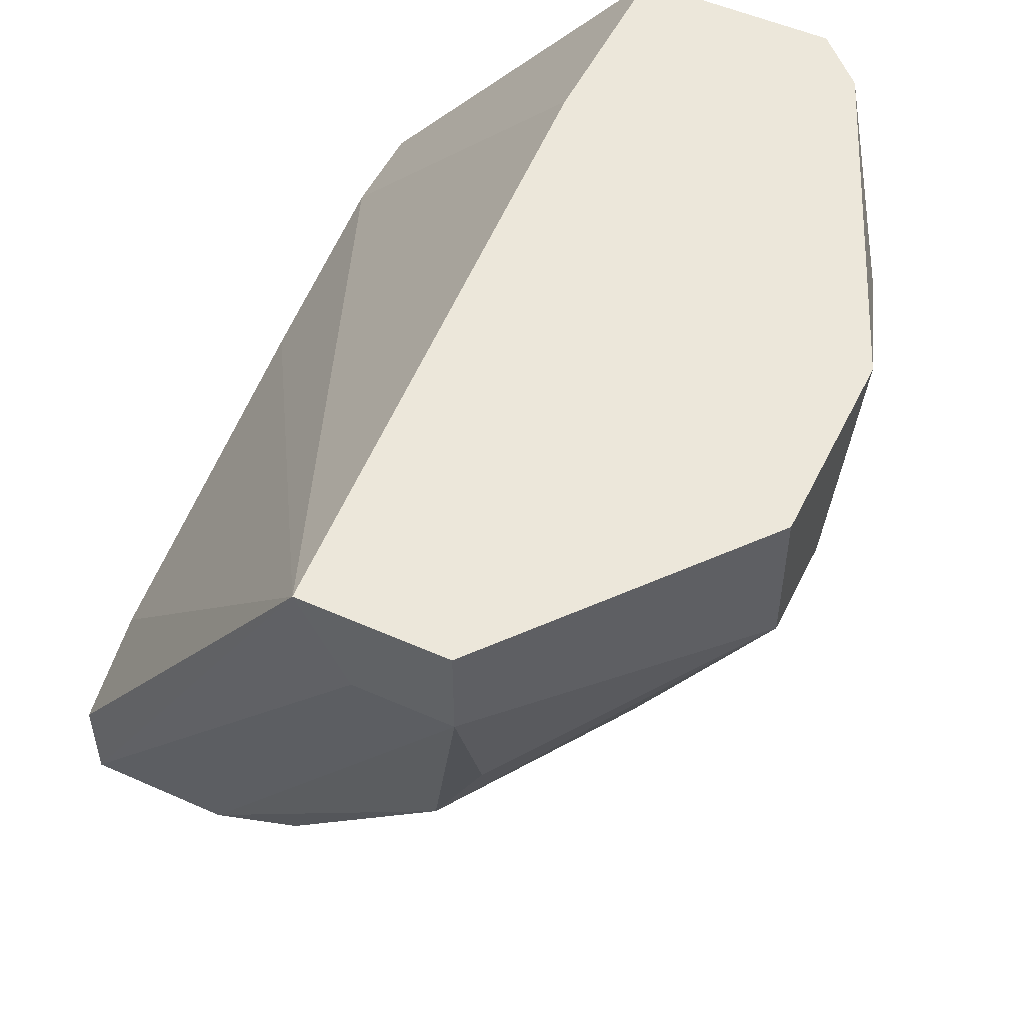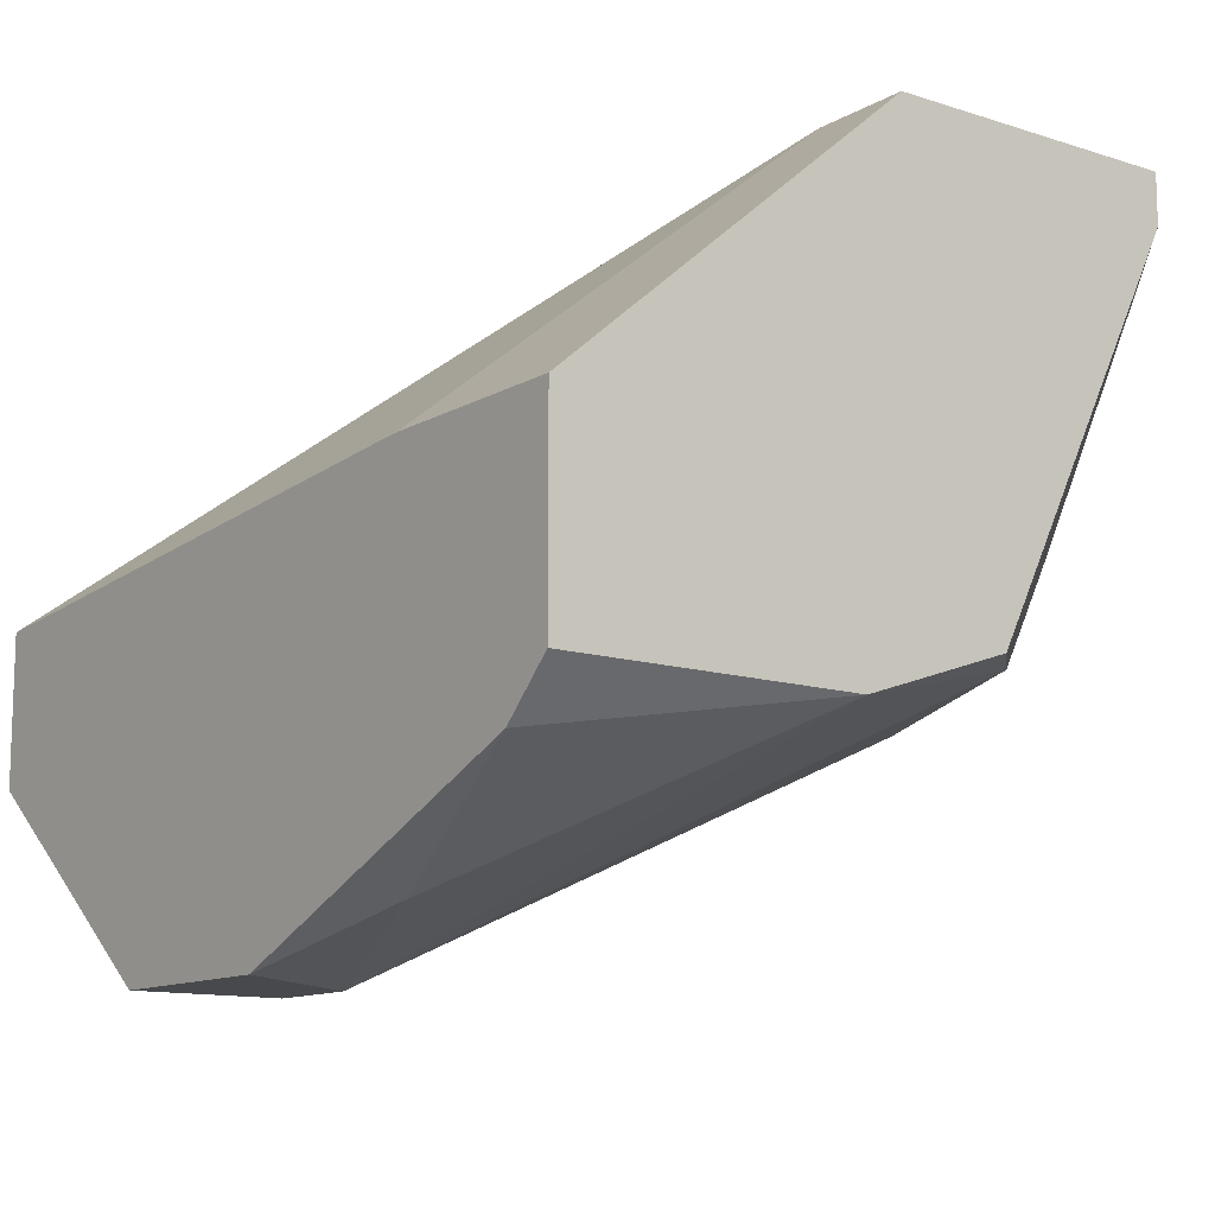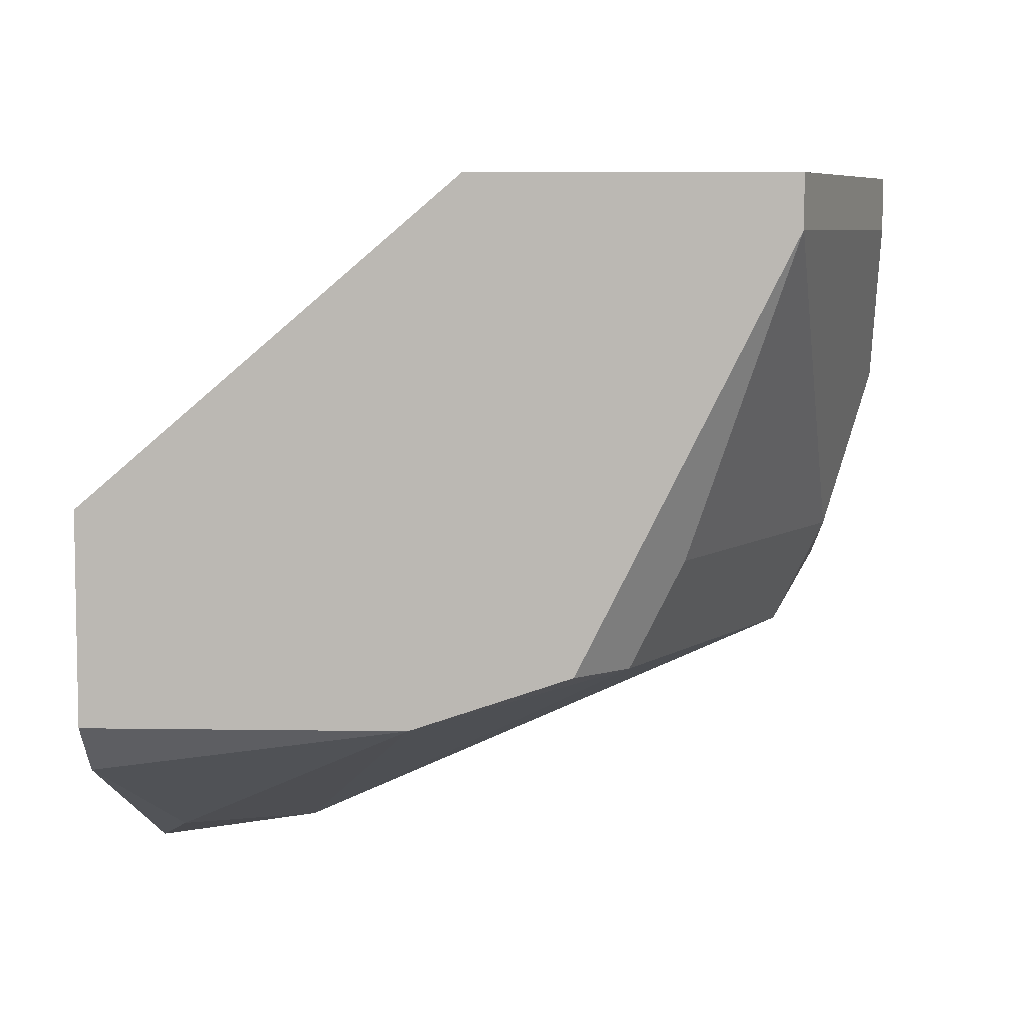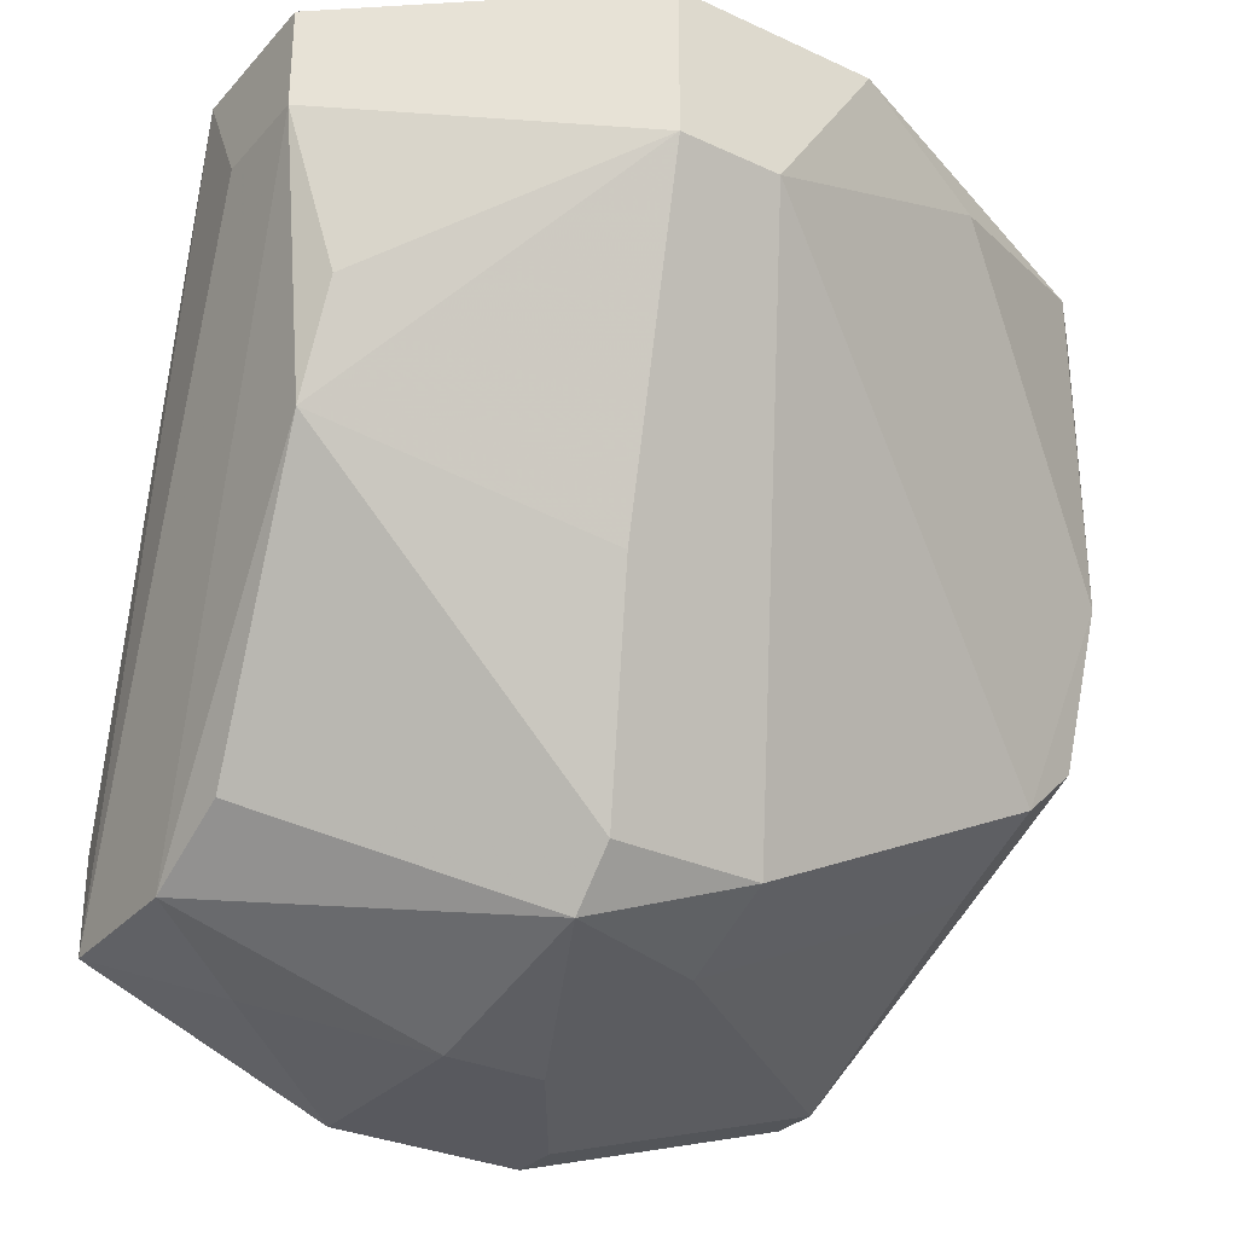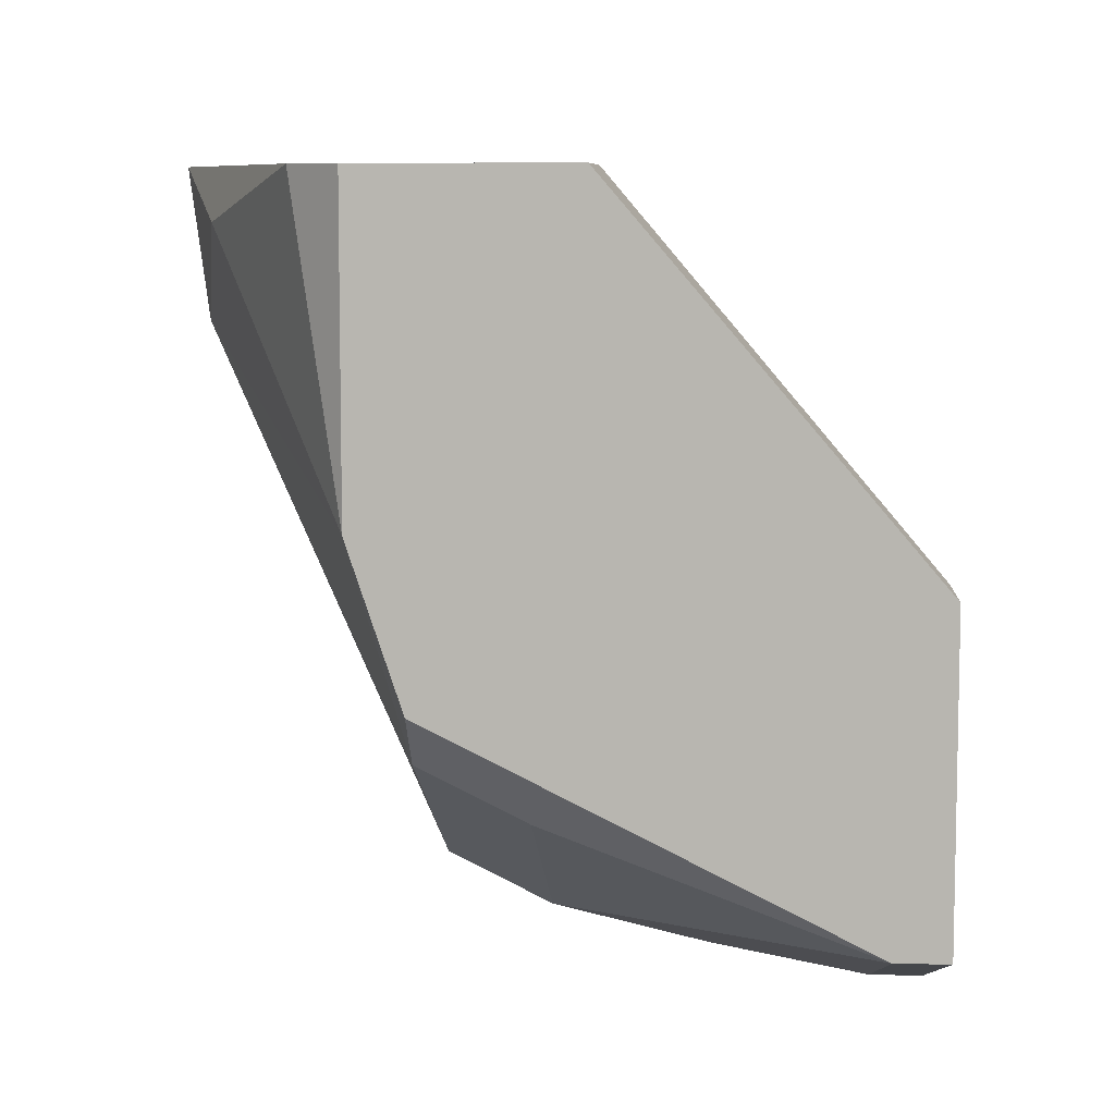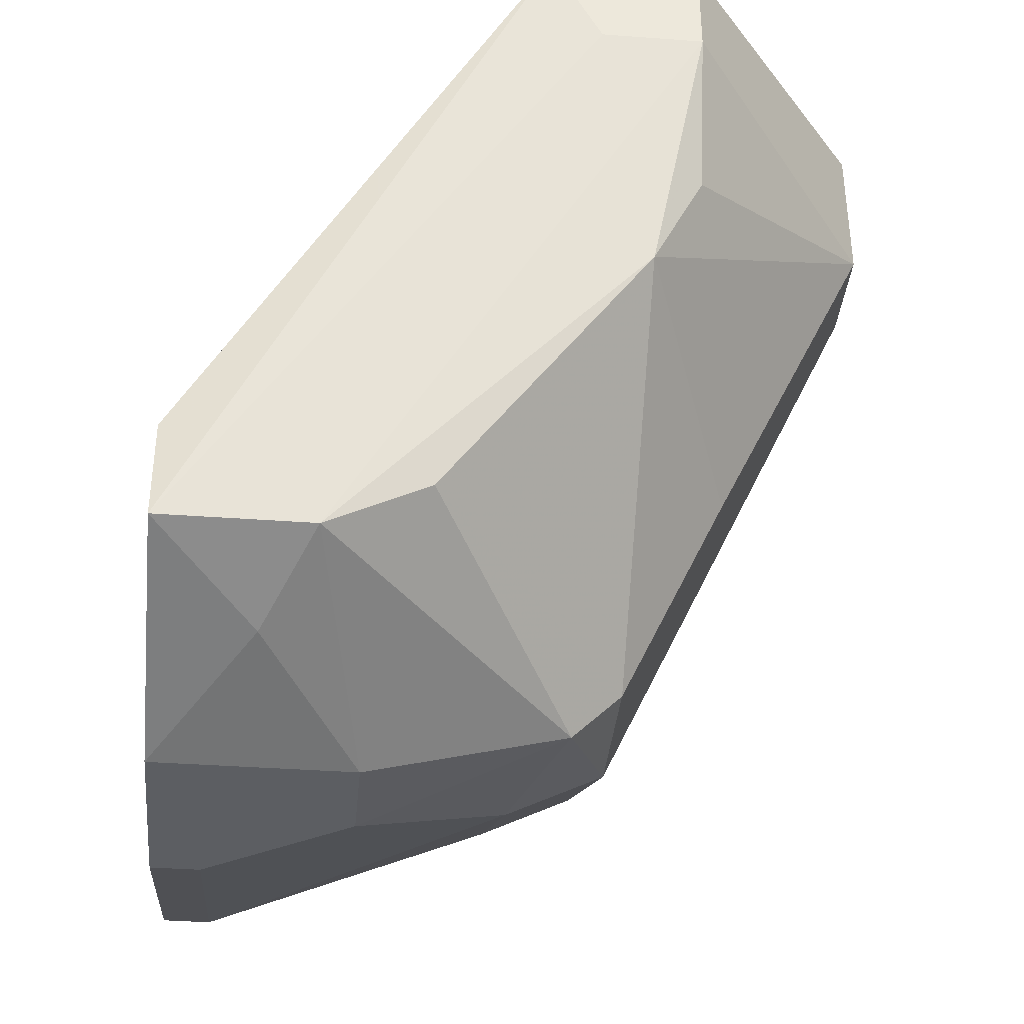
<metadata>
{"format":"obj","ext":"obj","renderer":"f3d","projection":"perspective","resolution":1024,"background":"white","views":[{"elev":52.0,"azim":-64.3,"up":"+Z"},{"elev":-12.1,"azim":52.8,"up":"+Y"},{"elev":6.7,"azim":92.6,"up":"+Y"},{"elev":-30.4,"azim":-33.8,"up":"+Z"},{"elev":7.9,"azim":93.4,"up":"+Z"},{"elev":-37.5,"azim":-95.4,"up":"+Z"}]}
</metadata>
<code>
v -0.005043 -0.01058 -0.01453
v -0.01499 -0.03377 -0.002937
v -0.01499 -0.01721 -0.02779
v -0.02327 -0.01058 -0.0195
v -0.02327 -0.0139 -0.02613
v -0.01333 -0.02218 -0.02613
v -0.01333 -0.02549 -0.02447
v -0.003386 -0.0288 -0.002937
v -0.003386 -0.02218 -0.02116
v -0.003386 -0.02549 -0.0195
v -0.01167 -0.01058 -0.02779
v -0.01167 -0.01058 -0.01619
v -0.01167 -0.01224 -0.02779
v -0.02989 -0.02383 -0.006252
v -0.02989 -0.02714 -0.002937
v -0.02989 -0.02714 -0.006252
v -0.02989 -0.02218 -0.002937
v -0.0216 -0.03377 -0.007909
v -0.0216 -0.03377 -0.002937
v -0.001729 -0.01058 -0.02447
v -0.001729 -0.01058 -0.01453
v -0.001729 -0.02714 -0.01288
v -0.001729 -0.02714 -0.002937
v -0.001729 -0.02549 -0.01784
v -0.001729 -0.01224 -0.02447
v -0.001729 -0.02052 -0.002937
v -0.01995 -0.0288 -0.01784
v -0.01001 -0.03211 -0.004596
v -0.02823 -0.02714 -0.01122
v -0.02823 -0.02549 -0.01453
v -0.01829 -0.02383 -0.02613
v -0.01829 -0.01058 -0.02779
v -0.01829 -0.03377 -0.007909
v -0.01829 -0.01721 -0.02779
v -0.01829 -0.02549 -0.02447
v -0.008356 -0.02052 -0.002937
v -0.02658 -0.01058 -0.02447
v -0.02658 -0.01058 -0.02116
v -0.02658 -0.01887 -0.02281
v -0.02658 -0.01555 -0.02447
f 30 35 27
f 21 20 38
f 17 8 26
f 20 21 26
f 8 17 2
f 20 26 22
f 2 17 15
f 34 5 32
f 38 20 32
f 5 34 40
f 34 31 40
f 2 18 33
f 10 22 33
f 18 7 33
f 7 10 33
f 21 38 1
f 26 21 1
f 34 32 13
f 18 2 19
f 15 18 19
f 2 15 19
f 17 38 37
f 32 5 37
f 38 32 37
f 5 40 37
f 7 31 6
f 15 17 16
f 18 15 16
f 40 30 16
f 37 40 16
f 20 22 25
f 13 20 25
f 6 13 25
f 38 17 4
f 1 38 4
f 7 18 35
f 31 7 35
f 17 26 36
f 1 17 36
f 26 1 36
f 8 2 28
f 22 8 28
f 2 33 28
f 33 22 28
f 26 8 23
f 8 22 23
f 22 26 23
f 30 40 39
f 40 31 39
f 35 30 39
f 31 35 39
f 22 10 24
f 25 22 24
f 17 37 14
f 16 17 14
f 37 16 14
f 32 20 11
f 13 32 11
f 20 13 11
f 31 34 3
f 34 13 3
f 6 31 3
f 13 6 3
f 17 1 12
f 4 17 12
f 1 4 12
f 10 7 9
f 7 6 9
f 6 25 9
f 24 10 9
f 25 24 9
f 30 18 29
f 18 16 29
f 16 30 29
f 18 30 27
f 35 18 27

</code>
